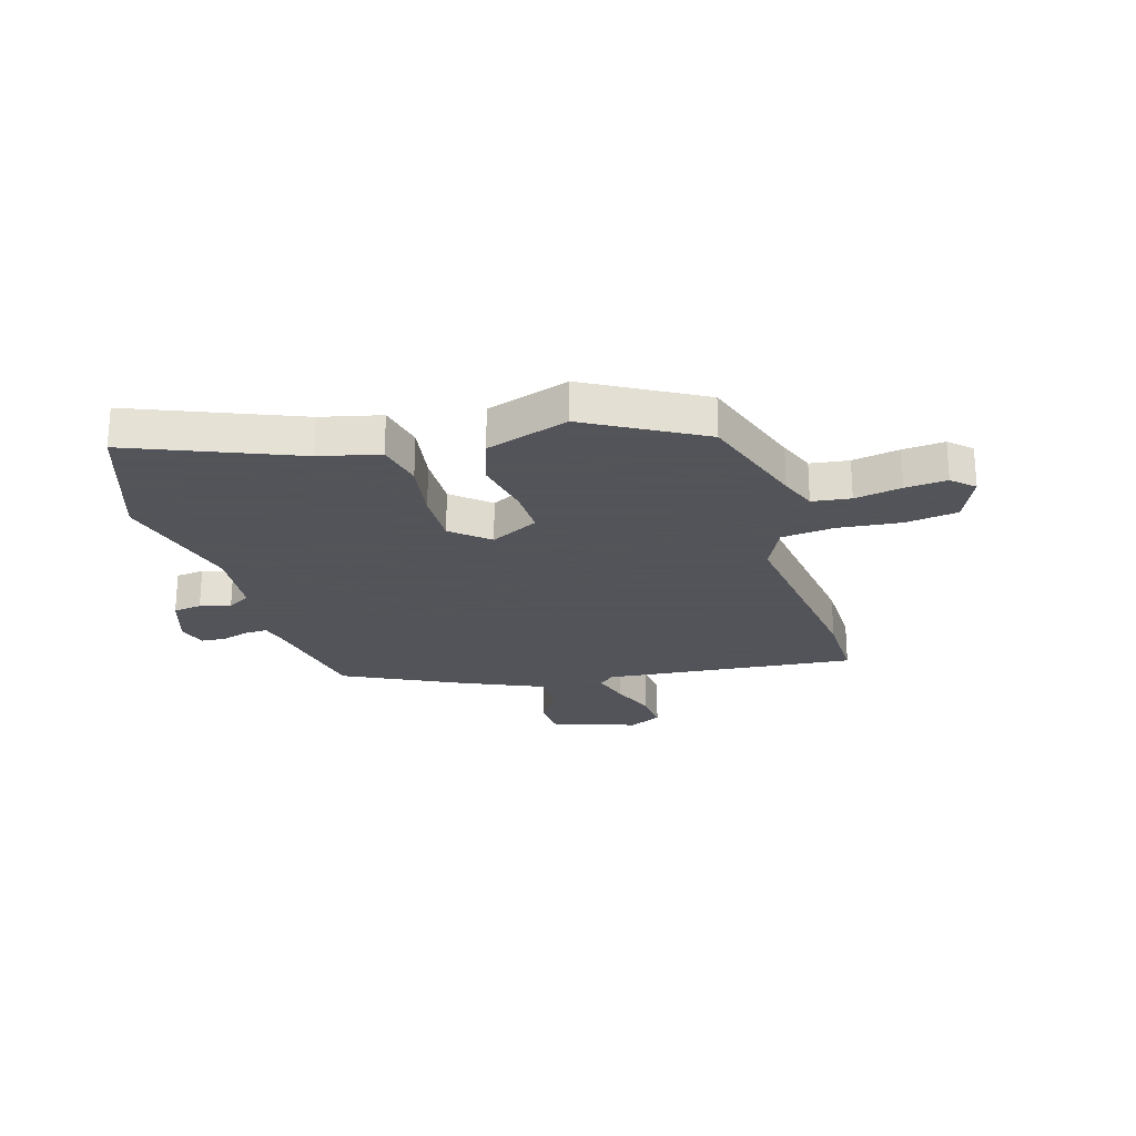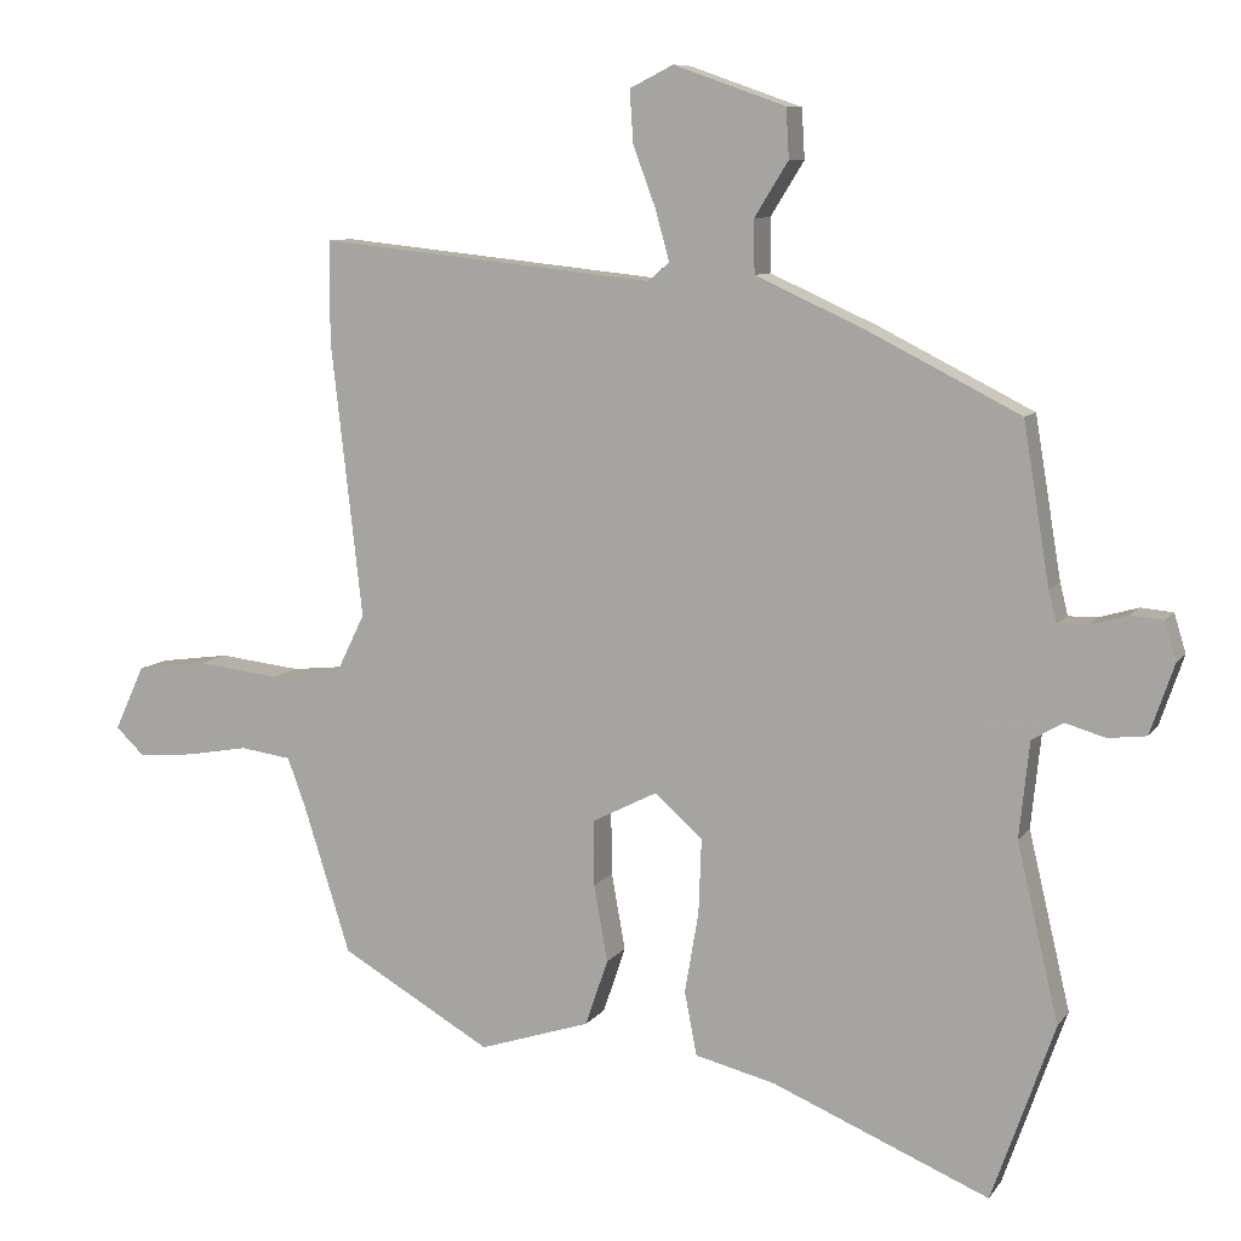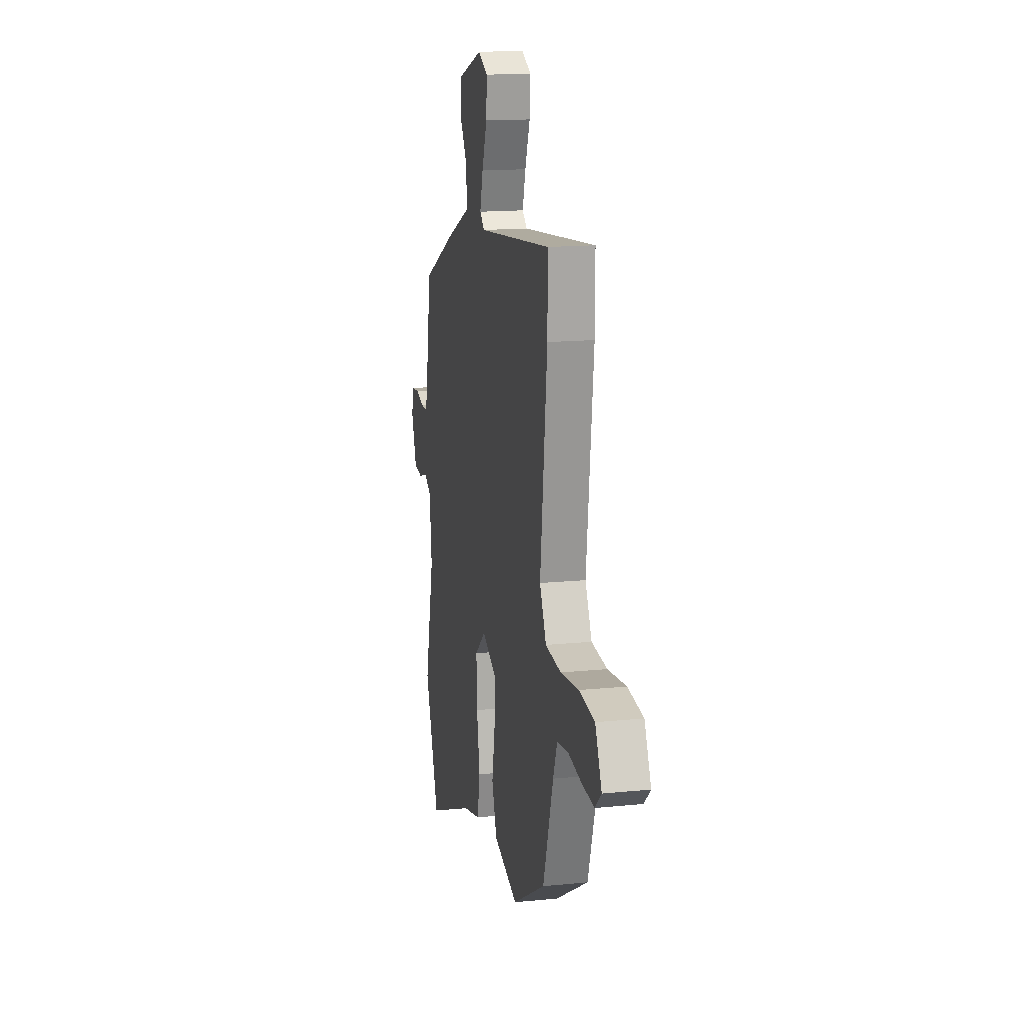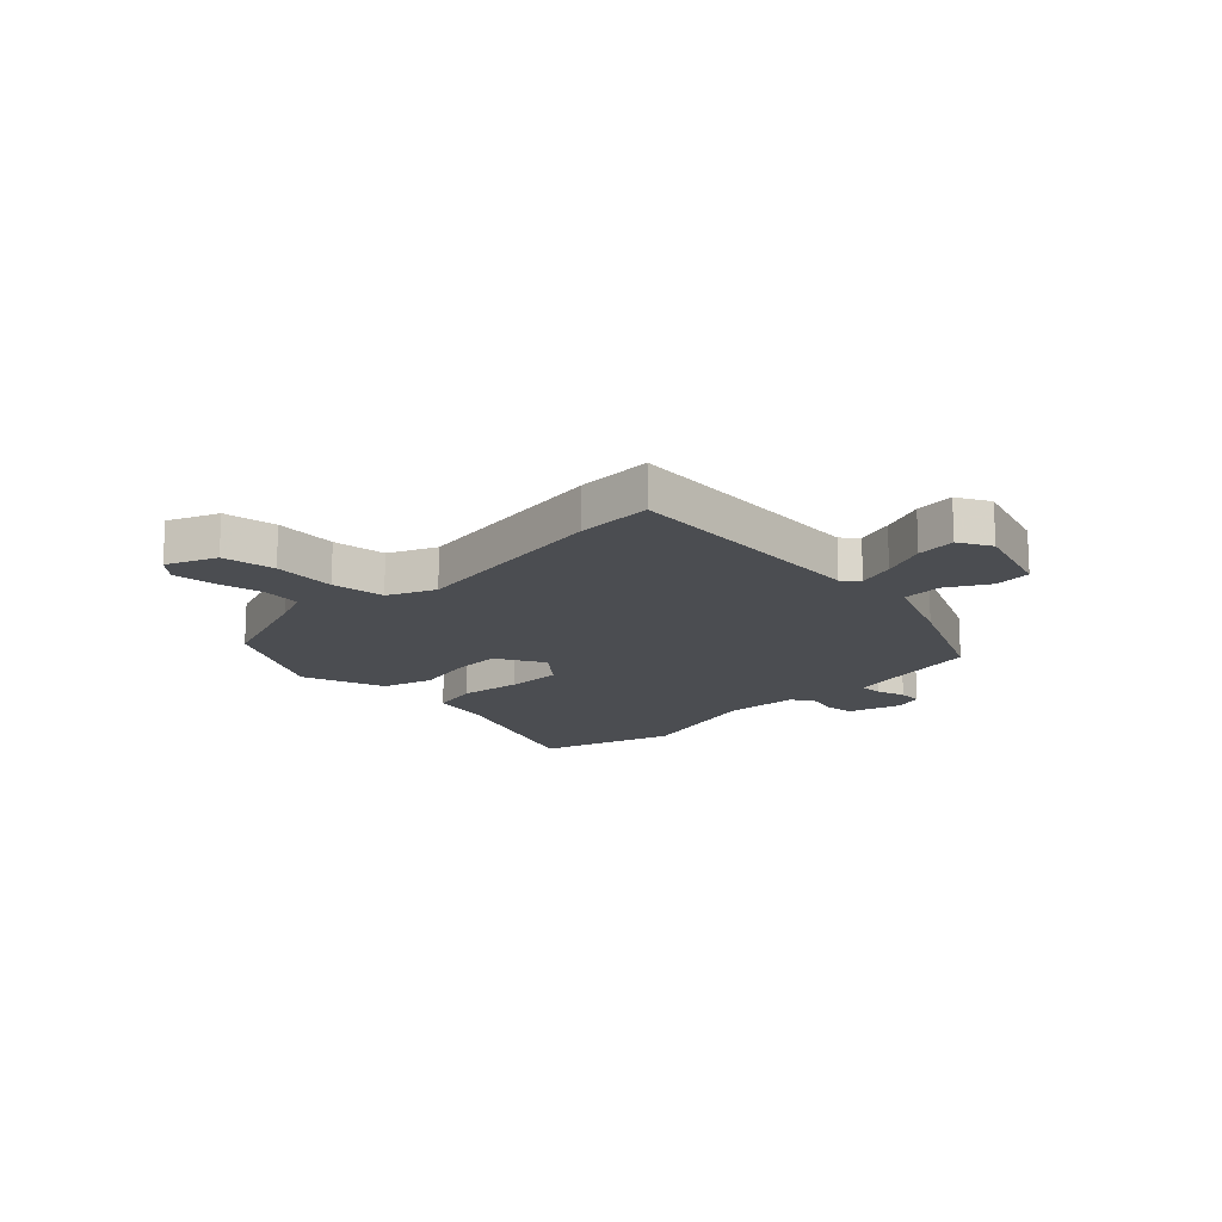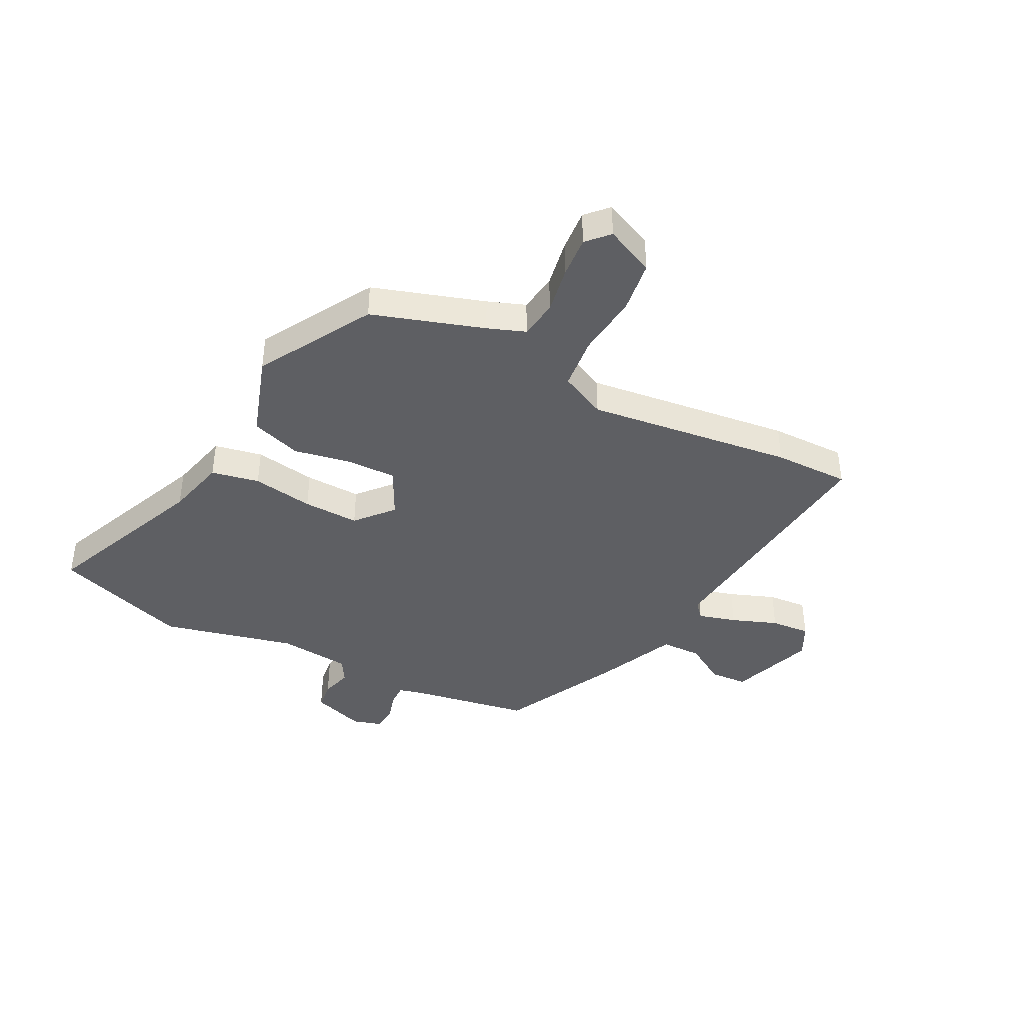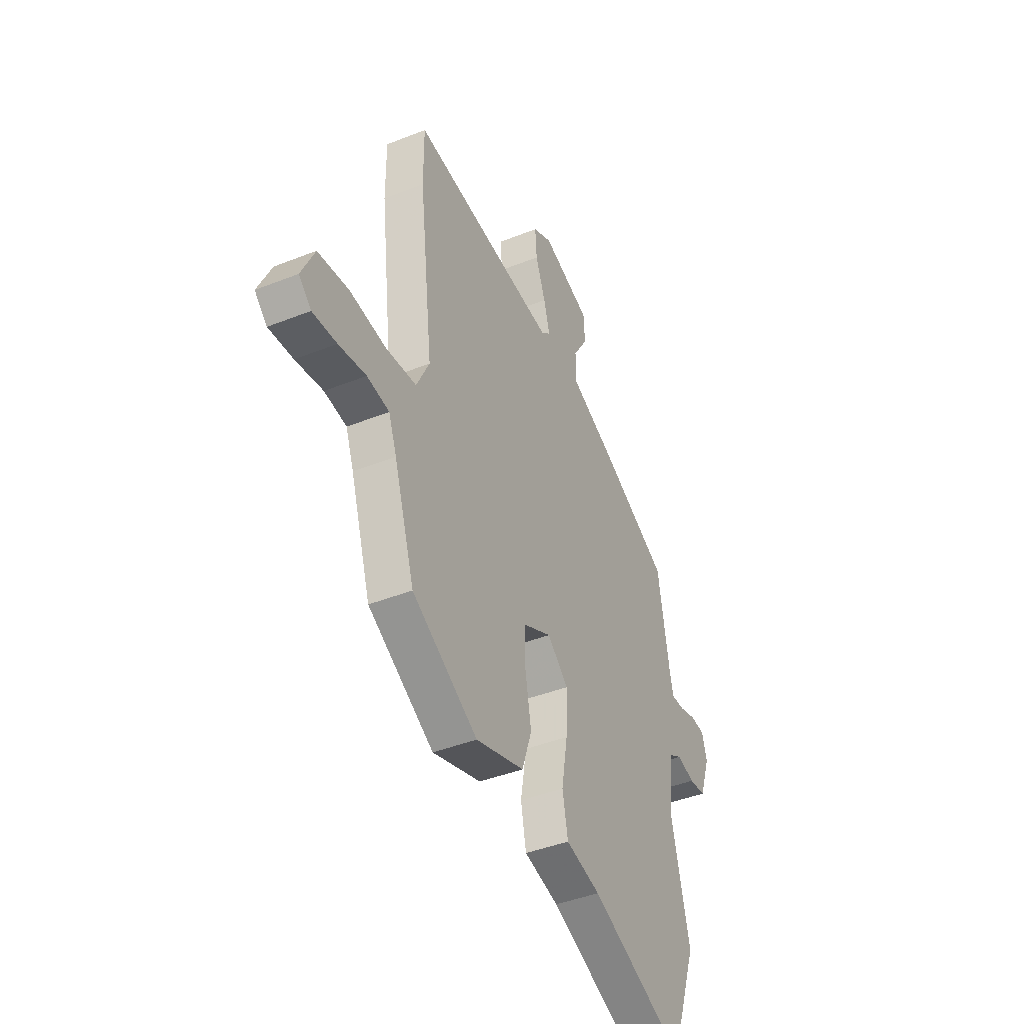
<metadata>
{"format":"obj","ext":"obj","renderer":"f3d","projection":"perspective","resolution":1024,"background":"white","views":[{"elev":-23.9,"azim":-162.8,"up":"+Y"},{"elev":8.7,"azim":20.2,"up":"+Z"},{"elev":15.7,"azim":-102.0,"up":"+Z"},{"elev":-15.8,"azim":-43.5,"up":"+Y"},{"elev":-41.1,"azim":-116.9,"up":"+Y"},{"elev":-42.3,"azim":-64.5,"up":"+Z"}]}
</metadata>
<code>
v 0.465 0.07 0.359
v 0.501 0.07 0.141
v 0.512 0.07 0.097
v 0.553 0.07 0.098
v 0.605 0.07 0.113
v 0.649 0.07 0.109
v 0.665 0.07 0.056
v 0.632 0.07 -0.04
v 0.58 0.07 -0.046
v 0.525 0.07 -0.03
v 0.482 0.07 -0.055
v 0.468 0.07 -0.187
v 0.525 0.07 -0.429
v 0.439 0.07 -0.672
v 0.141 0.07 -0.547
v 0.032 0.07 -0.52
v 0.015 0.07 -0.433
v 0.034 0.07 -0.322
v 0.038 0.07 -0.22
v -0.028 0.07 -0.162
v -0.117 0.07 -0.207
v -0.116 0.07 -0.296
v -0.097 0.07 -0.401
v -0.128 0.07 -0.492
v -0.28 0.07 -0.541
v -0.486 0.07 -0.422
v -0.55 0.07 -0.22
v -0.575 0.07 -0.152
v -0.645 0.07 -0.142
v -0.731 0.07 -0.157
v -0.807 0.07 -0.163
v -0.846 0.07 -0.126
v -0.805 0.07 -0.037
v -0.709 0.07 -0.024
v -0.595 0.07 -0.037
v -0.498 0.07 -0.027
v -0.457 0.07 0.057
v -0.5 0.07 0.433
v -0.5 0.07 0.571
v -0.039 0.07 0.522
v -0.01 0.07 0.547
v -0.029 0.07 0.616
v -0.06 0.07 0.699
v -0.065 0.07 0.771
v -0.005 0.07 0.801
v 0.148 0.07 0.747
v 0.152 0.07 0.679
v 0.106 0.07 0.605
v 0.107 0.07 0.532
v 0.253 0.07 0.466
v 0.465 0 0.359
v 0.501 0 0.141
v 0.512 0 0.097
v 0.553 0 0.098
v 0.605 0 0.113
v 0.649 0 0.109
v 0.665 0 0.056
v 0.632 0 -0.04
v 0.58 0 -0.046
v 0.525 0 -0.03
v 0.482 0 -0.055
v 0.468 0 -0.187
v 0.525 0 -0.429
v 0.439 0 -0.672
v 0.141 0 -0.547
v 0.032 0 -0.52
v 0.015 0 -0.433
v 0.034 0 -0.322
v 0.038 0 -0.22
v -0.028 0 -0.162
v -0.117 0 -0.207
v -0.116 0 -0.296
v -0.097 0 -0.401
v -0.128 0 -0.492
v -0.28 0 -0.541
v -0.486 0 -0.422
v -0.55 0 -0.22
v -0.575 0 -0.152
v -0.645 0 -0.142
v -0.731 0 -0.157
v -0.807 0 -0.163
v -0.846 0 -0.126
v -0.805 0 -0.037
v -0.709 0 -0.024
v -0.595 0 -0.037
v -0.498 0 -0.027
v -0.457 0 0.057
v -0.5 0 0.433
v -0.5 0 0.571
v -0.039 0 0.522
v -0.01 0 0.547
v -0.029 0 0.616
v -0.06 0 0.699
v -0.065 0 0.771
v -0.005 0 0.801
v 0.148 0 0.747
v 0.152 0 0.679
v 0.106 0 0.605
v 0.107 0 0.532
v 0.253 0 0.466
f 49 50 1 2
f 45 46 47 48
f 45 48 49
f 42 43 44 45
f 41 42 45 49
f 40 41 49 2
f 37 38 39 40
f 36 37 40 2
f 32 33 34 35
f 32 35 36
f 29 30 31 32
f 29 32 36 2
f 24 25 26 27
f 22 23 24 27
f 21 22 27 28
f 20 21 28 29
f 15 16 17 18
f 15 18 19
f 12 13 14 15
f 11 12 15 19
f 10 11 19 20
f 8 9 10
f 7 8 10
f 4 5 6 7
f 3 4 7 10
f 10 20 29
f 2 3 10 29
f 52 51 100 99
f 98 97 96 95
f 99 98 95
f 95 94 93 92
f 99 95 92 91
f 52 99 91 90
f 90 89 88 87
f 52 90 87 86
f 85 84 83 82
f 86 85 82
f 82 81 80 79
f 52 86 82 79
f 77 76 75 74
f 77 74 73 72
f 78 77 72 71
f 79 78 71 70
f 68 67 66 65
f 69 68 65
f 65 64 63 62
f 69 65 62 61
f 70 69 61 60
f 60 59 58
f 60 58 57
f 57 56 55 54
f 60 57 54 53
f 79 70 60
f 79 60 53 52
f 1 51 52 2
f 2 52 53 3
f 3 53 54 4
f 4 54 55 5
f 5 55 56 6
f 6 56 57 7
f 7 57 58 8
f 8 58 59 9
f 9 59 60 10
f 10 60 61 11
f 11 61 62 12
f 12 62 63 13
f 13 63 64 14
f 14 64 65 15
f 15 65 66 16
f 16 66 67 17
f 17 67 68 18
f 18 68 69 19
f 19 69 70 20
f 20 70 71 21
f 21 71 72 22
f 22 72 73 23
f 23 73 74 24
f 24 74 75 25
f 25 75 76 26
f 26 76 77 27
f 27 77 78 28
f 28 78 79 29
f 29 79 80 30
f 30 80 81 31
f 31 81 82 32
f 32 82 83 33
f 33 83 84 34
f 34 84 85 35
f 35 85 86 36
f 36 86 87 37
f 37 87 88 38
f 38 88 89 39
f 39 89 90 40
f 40 90 91 41
f 41 91 92 42
f 42 92 93 43
f 43 93 94 44
f 44 94 95 45
f 45 95 96 46
f 46 96 97 47
f 47 97 98 48
f 48 98 99 49
f 49 99 100 50
f 50 100 51 1

</code>
